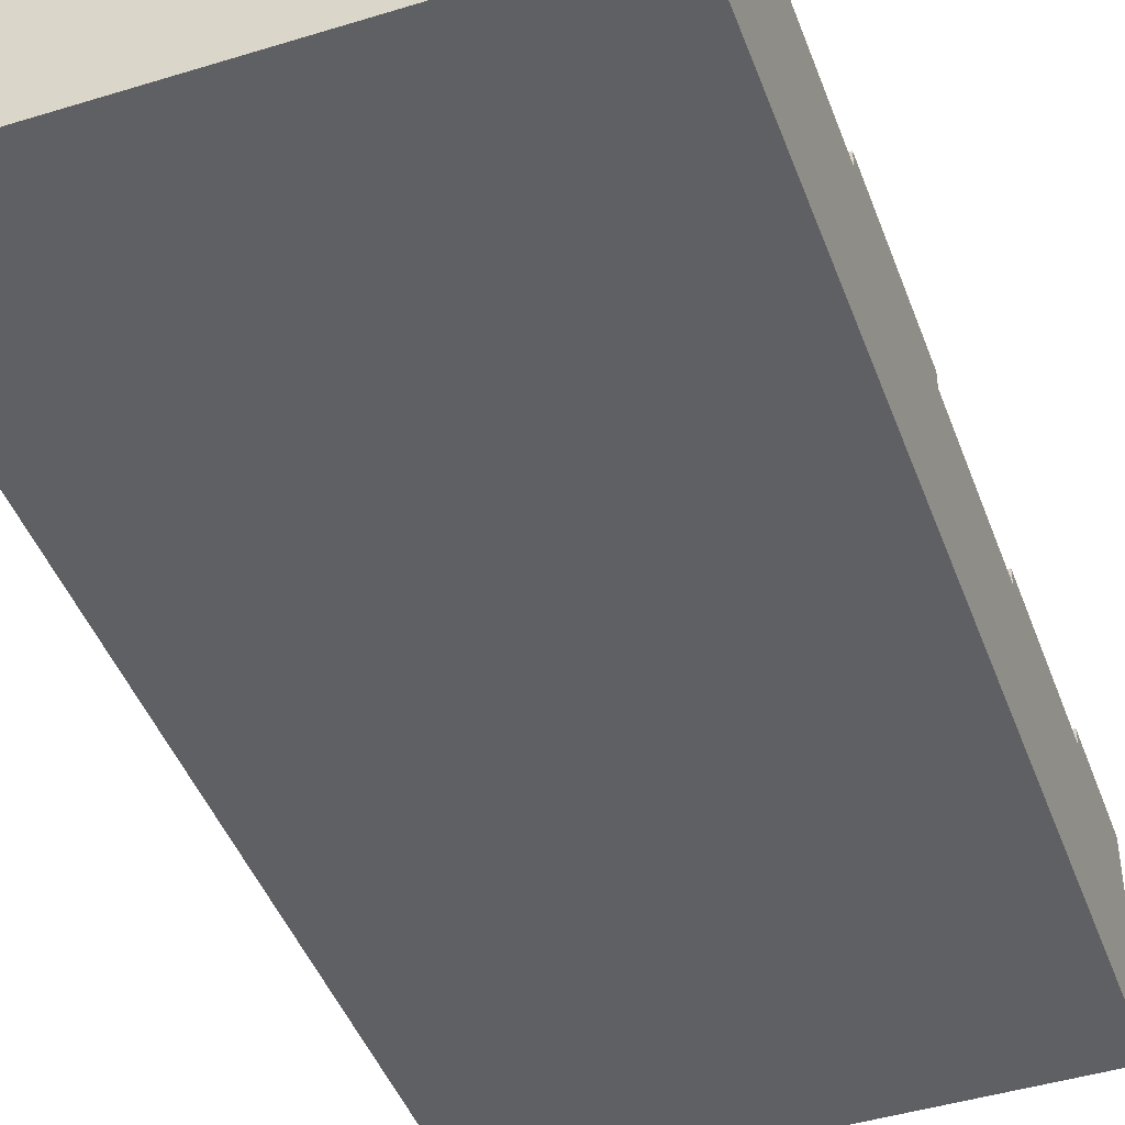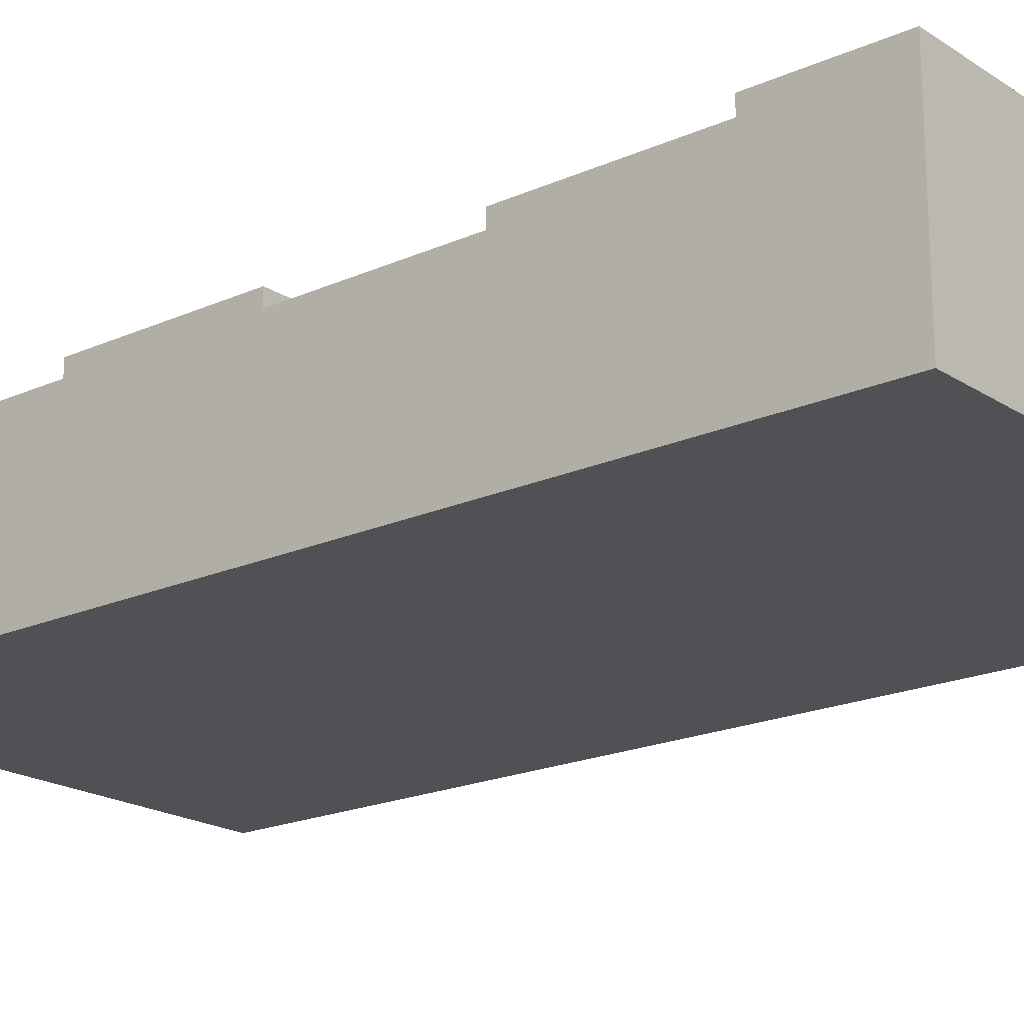
<metadata>
{"format":"obj","ext":"obj","renderer":"f3d","projection":"perspective","resolution":1024,"background":"white","views":[{"elev":-44.7,"azim":-160.3,"up":"+Z"},{"elev":-19.6,"azim":-50.2,"up":"+Z"}]}
</metadata>
<code>
g Natural_Cliff_Bottom
v 0 0.8 1.3
v 0 0 1e-06
v 0 0 1.3
v 0 0.8 1.2
v 0 0.8 1e-06
v 0 2 1.2
v 0 2 1.1
v 0 2 1e-06
v 0 3.2 1.1
v 0 3.2 1e-06
v 0 4.4 1.2
v 0 3.2 1.2
v 0 4.4 1.1
v 0 4.4 2e-06
v 0 5.6 1.1
v 0 5.6 2e-06
v 0 6.4 1.2
v 0 5.6 1.2
v 0 6.4 2e-06
v 0.2 1.2 1.3
v 0.2 0.8 1.2
v 0.2 0.8 1.3
v 0.2 1.2 1.2
v 0.2 3.2 1.2
v 0.2 2.8 1.1
v 0.2 2.8 1.2
v 0.2 3.2 1.1
v 0.2 5.6 1.2
v 0.2 5.2 1.1
v 0.2 5.2 1.2
v 0.2 5.6 1.1
v 0.6 2 1.2
v 0.6 1.6 1.1
v 0.6 1.6 1.2
v 0.6 2 1.1
v 0.6 4.4 1.2
v 0.6 4 1.1
v 0.6 4 1.2
v 0.6 4.4 1.1
v 1 1.2 1.3
v 1 0.8 1.2
v 1 0.8 1.3
v 1 1.2 1.2
v 1 3.2 1.2
v 1 2.8 1.1
v 1 2.8 1.2
v 1 3.2 1.1
v 1 5.6 1.2
v 1 5.2 1.1
v 1 5.2 1.2
v 1 5.6 1.1
v 1.4 2 1.2
v 1.4 1.6 1.1
v 1.4 1.6 1.2
v 1.4 2 1.1
v 1.4 4.4 1.2
v 1.4 4 1.1
v 1.4 4 1.2
v 1.4 4.4 1.1
v 1.8 1.2 1.3
v 1.8 0.8 1.2
v 1.8 0.8 1.3
v 1.8 1.2 1.2
v 1.8 3.2 1.2
v 1.8 2.8 1.1
v 1.8 2.8 1.2
v 1.8 3.2 1.1
v 1.8 5.6 1.2
v 1.8 5.2 1.1
v 1.8 5.2 1.2
v 1.8 5.6 1.1
v 2.2 2 1.2
v 2.2 1.6 1.1
v 2.2 1.6 1.2
v 2.2 2 1.1
v 2.2 4.4 1.2
v 2.2 4 1.1
v 2.2 4 1.2
v 2.2 4.4 1.1
v 2.6 1.2 1.3
v 2.6 0.8 1.2
v 2.6 0.8 1.3
v 2.6 1.2 1.2
v 2.6 3.2 1.2
v 2.6 2.8 1.1
v 2.6 2.8 1.2
v 2.6 3.2 1.1
v 2.6 5.6 1.2
v 2.6 5.2 1.1
v 2.6 5.2 1.2
v 2.6 5.6 1.1
v 3 2 1.2
v 3 1.6 1.1
v 3 1.6 1.2
v 3 2 1.1
v 3 4.4 1.2
v 3 4 1.1
v 3 4 1.2
v 3 4.4 1.1
v 0.2 1.6 1.2
v 0.2 1.6 1.1
v 0.2 2 1.2
v 0.2 2 1.1
v 0.2 4 1.2
v 0.2 4 1.1
v 0.2 4.4 1.2
v 0.2 4.4 1.1
v 0.6 0.8 1.3
v 0.6 0.8 1.2
v 0.6 1.2 1.3
v 0.6 1.2 1.2
v 0.6 2.8 1.2
v 0.6 2.8 1.1
v 0.6 3.2 1.2
v 0.6 3.2 1.1
v 0.6 5.2 1.2
v 0.6 5.2 1.1
v 0.6 5.6 1.2
v 0.6 5.6 1.1
v 1 1.6 1.2
v 1 1.6 1.1
v 1 2 1.2
v 1 2 1.1
v 1 4 1.2
v 1 4 1.1
v 1 4.4 1.2
v 1 4.4 1.1
v 1.4 0.8 1.3
v 1.4 0.8 1.2
v 1.4 1.2 1.3
v 1.4 1.2 1.2
v 1.4 2.8 1.2
v 1.4 2.8 1.1
v 1.4 3.2 1.2
v 1.4 3.2 1.1
v 1.4 5.2 1.2
v 1.4 5.2 1.1
v 1.4 5.6 1.2
v 1.4 5.6 1.1
v 1.8 1.6 1.2
v 1.8 1.6 1.1
v 1.8 2 1.2
v 1.8 2 1.1
v 1.8 4 1.2
v 1.8 4 1.1
v 1.8 4.4 1.2
v 1.8 4.4 1.1
v 2.2 0.8 1.3
v 2.2 0.8 1.2
v 2.2 1.2 1.3
v 2.2 1.2 1.2
v 2.2 2.8 1.2
v 2.2 2.8 1.1
v 2.2 3.2 1.2
v 2.2 3.2 1.1
v 2.2 5.2 1.2
v 2.2 5.2 1.1
v 2.2 5.6 1.2
v 2.2 5.6 1.1
v 2.6 1.6 1.2
v 2.6 1.6 1.1
v 2.6 2 1.2
v 2.6 2 1.1
v 2.6 4 1.2
v 2.6 4 1.1
v 2.6 4.4 1.2
v 2.6 4.4 1.1
v 3 0.8 1.3
v 3 0.8 1.2
v 3 1.2 1.3
v 3 1.2 1.2
v 3 2.8 1.2
v 3 2.8 1.1
v 3 3.2 1.2
v 3 3.2 1.1
v 3 5.2 1.2
v 3 5.2 1.1
v 3 5.6 1.2
v 3 5.6 1.1
v 3.2 0 1.3
v 3.2 0 1e-06
v 3.2 0.8 1.3
v 3.2 0.8 1.2
v 3.2 0.8 1.1
v 3.2 1.6 1.1
v 3.2 1.6 1e-06
v 3.2 2 1.2
v 3.2 2 1.1
v 3.2 2 1e-06
v 3.2 3.2 1.1
v 3.2 3.2 1e-06
v 3.2 3.2 1.2
v 3.2 4.4 1.2
v 3.2 4.4 1.1
v 3.2 4.4 2e-06
v 3.2 5.6 1.1
v 3.2 5.6 1.2
v 3.2 6.4 1.2
v 3.2 6.4 1.1
v 3.2 6.4 2e-06
v 0.2 0.8 1.3
v 0 0.8 1.3
v 0 0 1.3
v 0.6 0.8 1.3
v 0.2 1.2 1.3
v 0.6 1.2 1.3
v 1 0.8 1.3
v 1.4 0.8 1.3
v 1 1.2 1.3
v 1.4 1.2 1.3
v 1.8 0.8 1.3
v 2.2 0.8 1.3
v 1.8 1.2 1.3
v 2.2 1.2 1.3
v 2.6 0.8 1.3
v 3 0.8 1.3
v 2.6 1.2 1.3
v 3 1.2 1.3
v 3.2 0 1.3
v 3.2 0.8 1.3
v 0.2 0.8 1.2
v 0 2 1.2
v 0 0.8 1.2
v 0.2 1.2 1.2
v 0.2 1.6 1.2
v 0.2 2 1.2
v 0.2 3.2 1.2
v 0 4.4 1.2
v 0 3.2 1.2
v 0.2 4 1.2
v 0.2 4.4 1.2
v 0.2 5.6 1.2
v 0 6.4 1.2
v 0 5.6 1.2
v 0.6 1.2 1.2
v 0.6 1.6 1.2
v 0.6 2.8 1.2
v 0.2 2.8 1.2
v 0.6 3.2 1.2
v 0.6 4 1.2
v 0.6 5.2 1.2
v 0.2 5.2 1.2
v 0.6 5.6 1.2
v 1 0.8 1.2
v 0.6 2 1.2
v 0.6 0.8 1.2
v 1 1.2 1.2
v 1 1.6 1.2
v 1 2 1.2
v 1 3.2 1.2
v 0.6 4.4 1.2
v 1 4 1.2
v 1 4.4 1.2
v 1 5.6 1.2
v 1.4 1.2 1.2
v 1.4 1.6 1.2
v 1.4 2.8 1.2
v 1 2.8 1.2
v 1.4 3.2 1.2
v 1.4 4 1.2
v 1.4 5.2 1.2
v 1 5.2 1.2
v 1.4 5.6 1.2
v 1.8 0.8 1.2
v 1.4 2 1.2
v 1.4 0.8 1.2
v 1.8 1.2 1.2
v 1.8 1.6 1.2
v 1.8 2 1.2
v 1.8 3.2 1.2
v 1.4 4.4 1.2
v 1.8 4 1.2
v 1.8 4.4 1.2
v 1.8 5.6 1.2
v 2.2 1.2 1.2
v 2.2 1.6 1.2
v 2.2 2.8 1.2
v 1.8 2.8 1.2
v 2.2 3.2 1.2
v 2.2 4 1.2
v 2.2 5.2 1.2
v 1.8 5.2 1.2
v 2.2 5.6 1.2
v 2.6 0.8 1.2
v 2.2 2 1.2
v 2.2 0.8 1.2
v 2.6 1.2 1.2
v 2.6 1.6 1.2
v 2.6 2 1.2
v 2.6 3.2 1.2
v 2.2 4.4 1.2
v 2.6 4 1.2
v 2.6 4.4 1.2
v 2.6 5.6 1.2
v 3 1.2 1.2
v 3 1.6 1.2
v 3 2.8 1.2
v 2.6 2.8 1.2
v 3 3.2 1.2
v 3 4 1.2
v 3 5.2 1.2
v 2.6 5.2 1.2
v 3 5.6 1.2
v 3.2 0.8 1.2
v 3 2 1.2
v 3 0.8 1.2
v 3.2 2 1.2
v 3.2 3.2 1.2
v 3 4.4 1.2
v 3.2 4.4 1.2
v 3.2 5.6 1.2
v 3.2 6.4 1.2
v 0.2 2 1.1
v 0 3.2 1.1
v 0 2 1.1
v 0.2 2.8 1.1
v 0.2 3.2 1.1
v 0.2 4.4 1.1
v 0 5.6 1.1
v 0 4.4 1.1
v 0.2 5.2 1.1
v 0.2 5.6 1.1
v 0.6 1.6 1.1
v 0.2 1.6 1.1
v 0.6 2 1.1
v 0.6 2.8 1.1
v 0.6 4 1.1
v 0.2 4 1.1
v 0.6 4.4 1.1
v 0.6 5.2 1.1
v 1 2 1.1
v 0.6 3.2 1.1
v 1 2.8 1.1
v 1 3.2 1.1
v 1 4.4 1.1
v 0.6 5.6 1.1
v 1 5.2 1.1
v 1 5.6 1.1
v 1.4 1.6 1.1
v 1 1.6 1.1
v 1.4 2 1.1
v 1.4 2.8 1.1
v 1.4 4 1.1
v 1 4 1.1
v 1.4 4.4 1.1
v 1.4 5.2 1.1
v 1.8 2 1.1
v 1.4 3.2 1.1
v 1.8 2.8 1.1
v 1.8 3.2 1.1
v 1.8 4.4 1.1
v 1.4 5.6 1.1
v 1.8 5.2 1.1
v 1.8 5.6 1.1
v 2.2 1.6 1.1
v 1.8 1.6 1.1
v 2.2 2 1.1
v 2.2 2.8 1.1
v 2.2 4 1.1
v 1.8 4 1.1
v 2.2 4.4 1.1
v 2.2 5.2 1.1
v 2.6 2 1.1
v 2.2 3.2 1.1
v 2.6 2.8 1.1
v 2.6 3.2 1.1
v 2.6 4.4 1.1
v 2.2 5.6 1.1
v 2.6 5.2 1.1
v 2.6 5.6 1.1
v 3 1.6 1.1
v 2.6 1.6 1.1
v 3 2 1.1
v 3 2.8 1.1
v 3 4 1.1
v 2.6 4 1.1
v 3 4.4 1.1
v 3 5.2 1.1
v 3.2 2 1.1
v 3 3.2 1.1
v 3.2 3.2 1.1
v 3.2 4.4 1.1
v 3 5.6 1.1
v 3.2 5.6 1.1
v 0 0 1e-06
v 0 0.8 1e-06
v 0.1 0.8 1e-06
v 0 2 1e-06
v 0.1 1.6 1e-06
v 0 5.6 2e-06
v 0 6.4 2e-06
v 3.1 5.6 2e-06
v 0 4.4 2e-06
v 3.1 6.4 2e-06
v 3.2 0 1e-06
v 3.2 1.6 1e-06
v 0 3.2 1e-06
v 3.2 2 1e-06
v 3.2 3.2 1e-06
v 3.2 4.4 2e-06
v 3.2 6.4 2e-06
v 0 0 1e-06
v 3.2 0 1.3
v 0 0 1.3
v 3.2 0 1e-06
v 0.2 2.8 1.1
v 0.6 2.8 1.2
v 0.2 2.8 1.2
v 0.6 2.8 1.1
v 1 2.8 1.1
v 1.4 2.8 1.2
v 1 2.8 1.2
v 1.4 2.8 1.1
v 1.8 2.8 1.1
v 2.2 2.8 1.2
v 1.8 2.8 1.2
v 2.2 2.8 1.1
v 2.6 2.8 1.1
v 3 2.8 1.2
v 2.6 2.8 1.2
v 3 2.8 1.1
v 0 3.2 1.1
v 0.2 3.2 1.2
v 0 3.2 1.2
v 0.2 3.2 1.1
v 0.6 3.2 1.1
v 1 3.2 1.2
v 0.6 3.2 1.2
v 1 3.2 1.1
v 1.4 3.2 1.1
v 1.8 3.2 1.2
v 1.4 3.2 1.2
v 1.8 3.2 1.1
v 2.2 3.2 1.1
v 2.6 3.2 1.2
v 2.2 3.2 1.2
v 2.6 3.2 1.1
v 3 3.2 1.1
v 3.2 3.2 1.2
v 3 3.2 1.2
v 3.2 3.2 1.1
v 0.2 5.2 1.1
v 0.6 5.2 1.2
v 0.2 5.2 1.2
v 0.6 5.2 1.1
v 1 5.2 1.1
v 1.4 5.2 1.2
v 1 5.2 1.2
v 1.4 5.2 1.1
v 1.8 5.2 1.1
v 2.2 5.2 1.2
v 1.8 5.2 1.2
v 2.2 5.2 1.1
v 2.6 5.2 1.1
v 3 5.2 1.2
v 2.6 5.2 1.2
v 3 5.2 1.1
v 0 5.6 1.1
v 0.2 5.6 1.2
v 0 5.6 1.2
v 0.2 5.6 1.1
v 0.6 5.6 1.1
v 1 5.6 1.2
v 0.6 5.6 1.2
v 1 5.6 1.1
v 1.4 5.6 1.1
v 1.8 5.6 1.2
v 1.4 5.6 1.2
v 1.8 5.6 1.1
v 2.2 5.6 1.1
v 2.6 5.6 1.2
v 2.2 5.6 1.2
v 2.6 5.6 1.1
v 3 5.6 1.1
v 3.2 5.6 1.2
v 3 5.6 1.2
v 3.2 5.6 1.1
v 0 0.8 1.3
v 0.2 0.8 1.3
v 0 0.8 1.2
v 0.2 0.8 1.2
v 0.6 0.8 1.3
v 1 0.8 1.3
v 0.6 0.8 1.2
v 1 0.8 1.2
v 1.4 0.8 1.3
v 1.8 0.8 1.3
v 1.4 0.8 1.2
v 1.8 0.8 1.2
v 2.2 0.8 1.3
v 2.6 0.8 1.3
v 2.2 0.8 1.2
v 2.6 0.8 1.2
v 3 0.8 1.3
v 3.2 0.8 1.3
v 3 0.8 1.2
v 3.2 0.8 1.2
v 0.2 1.2 1.3
v 0.6 1.2 1.3
v 0.2 1.2 1.2
v 0.6 1.2 1.2
v 1 1.2 1.3
v 1.4 1.2 1.3
v 1 1.2 1.2
v 1.4 1.2 1.2
v 1.8 1.2 1.3
v 2.2 1.2 1.3
v 1.8 1.2 1.2
v 2.2 1.2 1.2
v 2.6 1.2 1.3
v 3 1.2 1.3
v 2.6 1.2 1.2
v 3 1.2 1.2
v 0.2 1.6 1.2
v 0.6 1.6 1.2
v 0.2 1.6 1.1
v 0.6 1.6 1.1
v 1 1.6 1.2
v 1.4 1.6 1.2
v 1 1.6 1.1
v 1.4 1.6 1.1
v 1.8 1.6 1.2
v 2.2 1.6 1.2
v 1.8 1.6 1.1
v 2.2 1.6 1.1
v 2.6 1.6 1.2
v 3 1.6 1.2
v 2.6 1.6 1.1
v 3 1.6 1.1
v 0 2 1.2
v 0.2 2 1.2
v 0 2 1.1
v 0.2 2 1.1
v 0.6 2 1.2
v 1 2 1.2
v 0.6 2 1.1
v 1 2 1.1
v 1.4 2 1.2
v 1.8 2 1.2
v 1.4 2 1.1
v 1.8 2 1.1
v 2.2 2 1.2
v 2.6 2 1.2
v 2.2 2 1.1
v 2.6 2 1.1
v 3 2 1.2
v 3.2 2 1.2
v 3 2 1.1
v 3.2 2 1.1
v 0.2 4 1.2
v 0.6 4 1.2
v 0.2 4 1.1
v 0.6 4 1.1
v 1 4 1.2
v 1.4 4 1.2
v 1 4 1.1
v 1.4 4 1.1
v 1.8 4 1.2
v 2.2 4 1.2
v 1.8 4 1.1
v 2.2 4 1.1
v 2.6 4 1.2
v 3 4 1.2
v 2.6 4 1.1
v 3 4 1.1
v 0 4.4 1.2
v 0.2 4.4 1.2
v 0 4.4 1.1
v 0.2 4.4 1.1
v 0.6 4.4 1.2
v 1 4.4 1.2
v 0.6 4.4 1.1
v 1 4.4 1.1
v 1.4 4.4 1.2
v 1.8 4.4 1.2
v 1.4 4.4 1.1
v 1.8 4.4 1.1
v 2.2 4.4 1.2
v 2.6 4.4 1.2
v 2.2 4.4 1.1
v 2.6 4.4 1.1
v 3 4.4 1.2
v 3.2 4.4 1.2
v 3 4.4 1.1
v 3.2 4.4 1.1
v 0 6.4 1.2
v 3.2 6.4 1.2
v 3.1 6.4 1.1
v 3.2 6.4 1.1
v 0 6.4 2e-06
v 3.1 6.4 2e-06
v 3.2 6.4 2e-06
f 1 2 3
f 4 2 1
f 5 2 4
f 6 5 4
f 7 5 6
f 8 5 7
f 9 8 7
f 10 8 9
f 11 9 12
f 11 10 9
f 13 10 11
f 14 10 13
f 15 14 13
f 16 14 15
f 17 15 18
f 17 16 15
f 19 16 17
f 20 21 22
f 23 21 20
f 24 25 26
f 27 25 24
f 28 29 30
f 31 29 28
f 32 33 34
f 35 33 32
f 36 37 38
f 39 37 36
f 40 41 42
f 43 41 40
f 44 45 46
f 47 45 44
f 48 49 50
f 51 49 48
f 52 53 54
f 55 53 52
f 56 57 58
f 59 57 56
f 60 61 62
f 63 61 60
f 64 65 66
f 67 65 64
f 68 69 70
f 71 69 68
f 72 73 74
f 75 73 72
f 76 77 78
f 79 77 76
f 80 81 82
f 83 81 80
f 84 85 86
f 87 85 84
f 88 89 90
f 91 89 88
f 92 93 94
f 95 93 92
f 96 97 98
f 99 97 96
f 100 101 102
f 102 101 103
f 104 105 106
f 106 105 107
f 108 109 110
f 110 109 111
f 112 113 114
f 114 113 115
f 116 117 118
f 118 117 119
f 120 121 122
f 122 121 123
f 124 125 126
f 126 125 127
f 128 129 130
f 130 129 131
f 132 133 134
f 134 133 135
f 136 137 138
f 138 137 139
f 140 141 142
f 142 141 143
f 144 145 146
f 146 145 147
f 148 149 150
f 150 149 151
f 152 153 154
f 154 153 155
f 156 157 158
f 158 157 159
f 160 161 162
f 162 161 163
f 164 165 166
f 166 165 167
f 168 169 170
f 170 169 171
f 172 173 174
f 174 173 175
f 176 177 178
f 178 177 179
f 180 181 182
f 182 181 183
f 183 181 184
f 184 181 185
f 183 184 185
f 185 181 186
f 183 185 187
f 185 186 187
f 187 186 188
f 188 186 189
f 188 189 190
f 190 189 191
f 192 190 193
f 190 191 193
f 193 191 194
f 194 191 195
f 194 195 196
f 197 196 198
f 196 195 199
f 198 196 199
f 199 195 200
f 201 202 203
f 204 201 203
f 204 205 201
f 206 205 204
f 207 204 203
f 208 207 203
f 208 209 207
f 210 209 208
f 211 208 203
f 212 211 203
f 212 213 211
f 214 213 212
f 215 212 203
f 216 215 203
f 216 217 215
f 218 217 216
f 219 216 203
f 220 216 219
f 221 222 223
f 224 222 221
f 225 222 224
f 226 222 225
f 227 228 229
f 230 228 227
f 231 228 230
f 232 233 234
f 235 225 224
f 236 225 235
f 237 230 227
f 237 227 238
f 239 230 237
f 240 230 239
f 241 232 242
f 243 233 232
f 243 232 241
f 244 245 236
f 244 236 235
f 244 235 246
f 247 245 244
f 248 245 247
f 249 245 248
f 250 251 240
f 250 240 239
f 252 251 250
f 253 251 252
f 254 233 243
f 255 248 247
f 256 248 255
f 257 252 250
f 257 250 258
f 259 252 257
f 260 252 259
f 261 254 262
f 263 233 254
f 263 254 261
f 264 265 256
f 264 256 255
f 264 255 266
f 267 265 264
f 268 265 267
f 269 265 268
f 270 271 260
f 270 260 259
f 272 271 270
f 273 271 272
f 274 233 263
f 275 268 267
f 276 268 275
f 277 272 270
f 277 270 278
f 279 272 277
f 280 272 279
f 281 274 282
f 283 233 274
f 283 274 281
f 284 285 276
f 284 276 275
f 284 275 286
f 287 285 284
f 288 285 287
f 289 285 288
f 290 291 280
f 290 280 279
f 292 291 290
f 293 291 292
f 294 233 283
f 295 288 287
f 296 288 295
f 297 292 290
f 297 290 298
f 299 292 297
f 300 292 299
f 301 294 302
f 303 233 294
f 303 294 301
f 304 305 296
f 304 296 295
f 304 295 306
f 307 305 304
f 308 309 300
f 308 300 299
f 310 309 308
f 311 233 303
f 312 233 311
f 313 314 315
f 316 314 313
f 317 314 316
f 318 319 320
f 321 319 318
f 322 319 321
f 323 313 324
f 323 316 313
f 325 316 323
f 326 316 325
f 327 321 318
f 327 318 328
f 329 321 327
f 330 321 329
f 331 332 326
f 331 326 325
f 333 332 331
f 334 332 333
f 335 330 329
f 335 336 330
f 337 336 335
f 338 336 337
f 339 333 331
f 339 331 340
f 341 333 339
f 342 333 341
f 343 337 335
f 343 335 344
f 345 337 343
f 346 337 345
f 347 348 342
f 347 342 341
f 349 348 347
f 350 348 349
f 351 346 345
f 351 352 346
f 353 352 351
f 354 352 353
f 355 349 347
f 355 347 356
f 357 349 355
f 358 349 357
f 359 353 351
f 359 351 360
f 361 353 359
f 362 353 361
f 363 364 358
f 363 358 357
f 365 364 363
f 366 364 365
f 367 362 361
f 367 368 362
f 369 368 367
f 370 368 369
f 371 365 363
f 371 363 372
f 373 365 371
f 374 365 373
f 375 369 367
f 375 367 376
f 377 369 375
f 378 369 377
f 379 380 374
f 379 374 373
f 381 380 379
f 382 383 378
f 382 378 377
f 384 383 382
f 385 386 387
f 386 388 387
f 387 388 389
f 390 391 392
f 393 390 392
f 392 391 394
f 387 389 395
f 385 387 395
f 389 388 396
f 395 389 396
f 388 397 398
f 396 388 398
f 397 393 399
f 398 397 399
f 392 394 400
f 399 393 400
f 393 392 400
f 400 394 401
f 402 403 404
f 405 403 402
f 406 407 408
f 409 407 406
f 410 411 412
f 413 411 410
f 414 415 416
f 417 415 414
f 418 419 420
f 421 419 418
f 422 423 424
f 425 423 422
f 426 427 428
f 429 427 426
f 430 431 432
f 433 431 430
f 434 435 436
f 437 435 434
f 438 439 440
f 441 439 438
f 442 443 444
f 445 443 442
f 446 447 448
f 449 447 446
f 450 451 452
f 453 451 450
f 454 455 456
f 457 455 454
f 458 459 460
f 461 459 458
f 462 463 464
f 465 463 462
f 466 467 468
f 469 467 466
f 470 471 472
f 473 471 470
f 474 475 476
f 477 475 474
f 478 479 480
f 480 479 481
f 482 483 484
f 484 483 485
f 486 487 488
f 488 487 489
f 490 491 492
f 492 491 493
f 494 495 496
f 496 495 497
f 498 499 500
f 500 499 501
f 502 503 504
f 504 503 505
f 506 507 508
f 508 507 509
f 510 511 512
f 512 511 513
f 514 515 516
f 516 515 517
f 518 519 520
f 520 519 521
f 522 523 524
f 524 523 525
f 526 527 528
f 528 527 529
f 530 531 532
f 532 531 533
f 534 535 536
f 536 535 537
f 538 539 540
f 540 539 541
f 542 543 544
f 544 543 545
f 546 547 548
f 548 547 549
f 550 551 552
f 552 551 553
f 554 555 556
f 556 555 557
f 558 559 560
f 560 559 561
f 562 563 564
f 564 563 565
f 566 567 568
f 568 567 569
f 570 571 572
f 572 571 573
f 574 575 576
f 576 575 577
f 578 579 580
f 580 579 581
f 582 583 584
f 584 583 585
f 586 587 588
f 588 587 589
f 586 588 590
f 588 589 591
f 590 588 591
f 591 589 592

</code>
